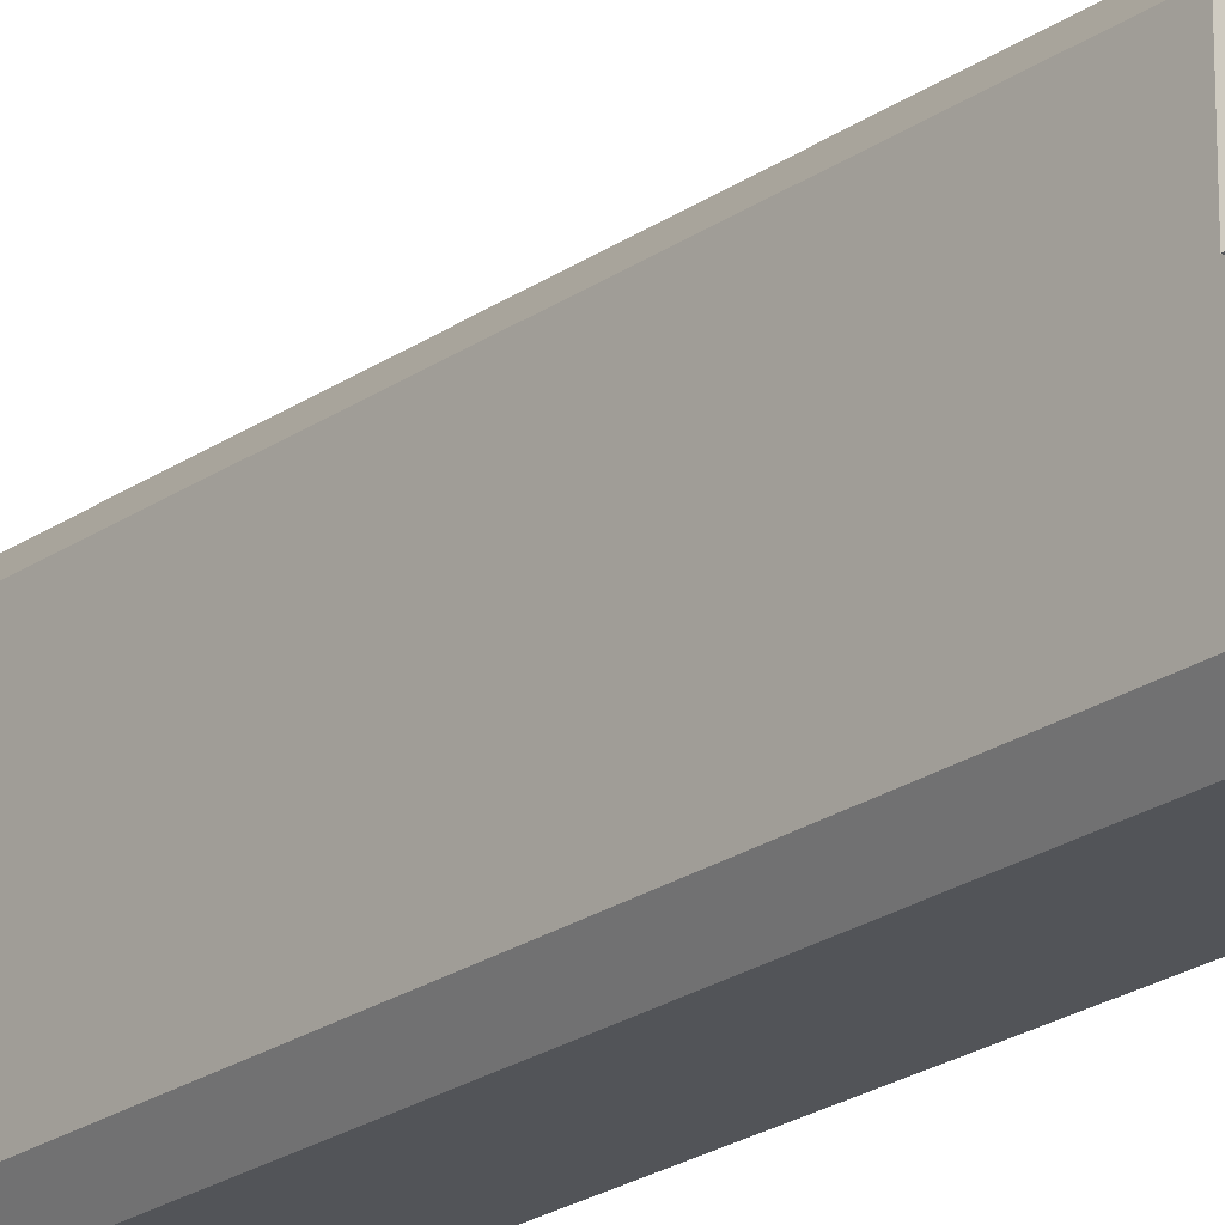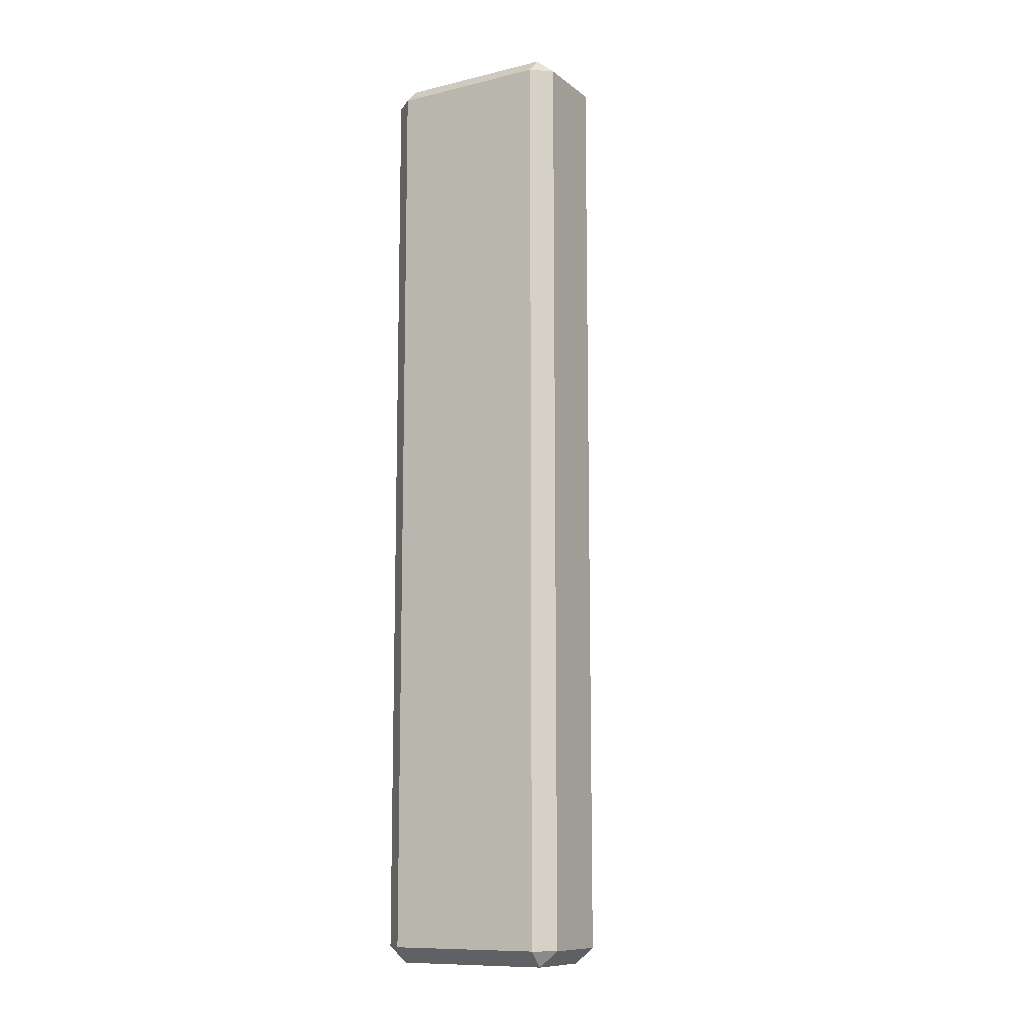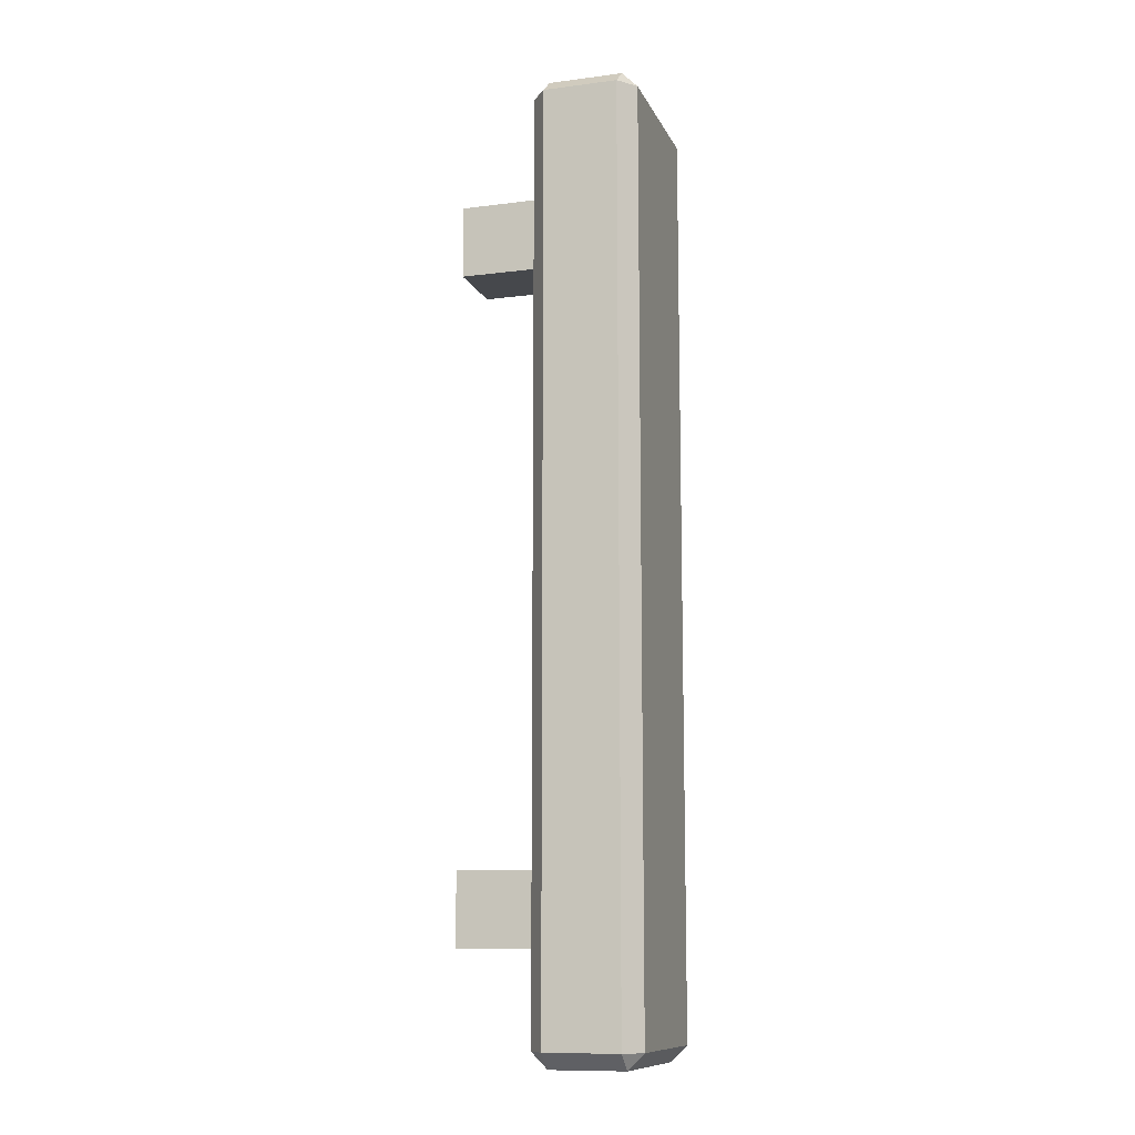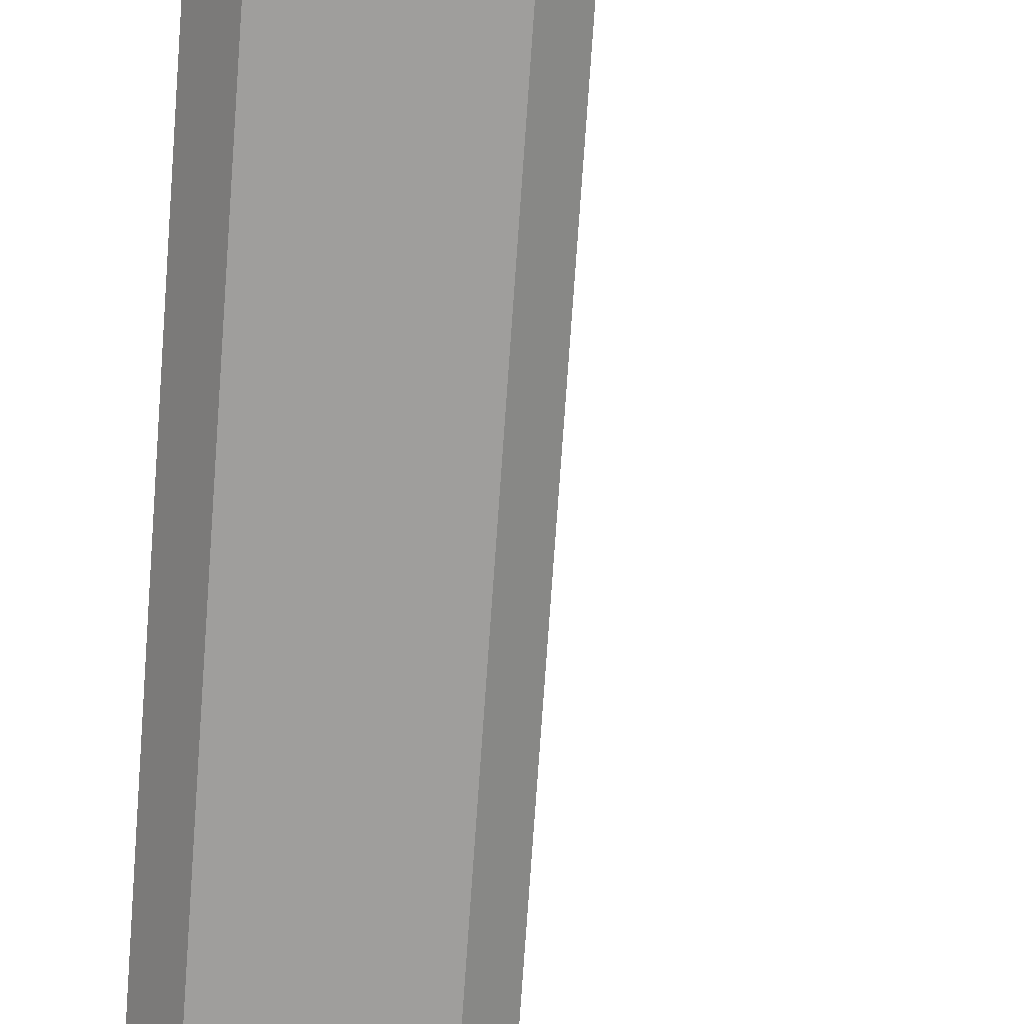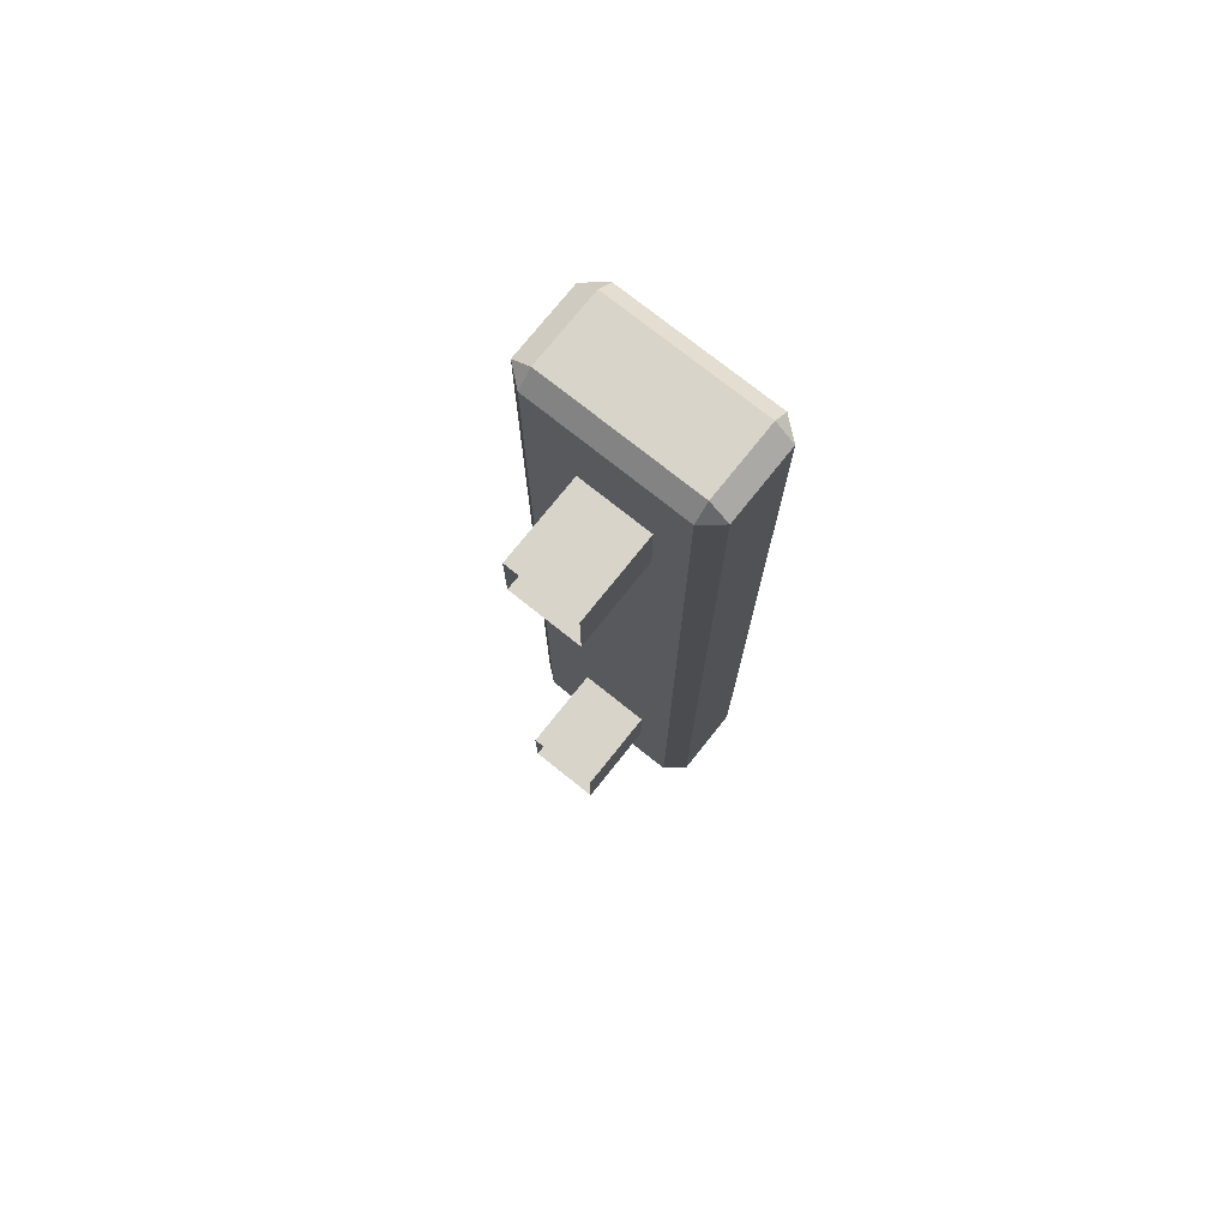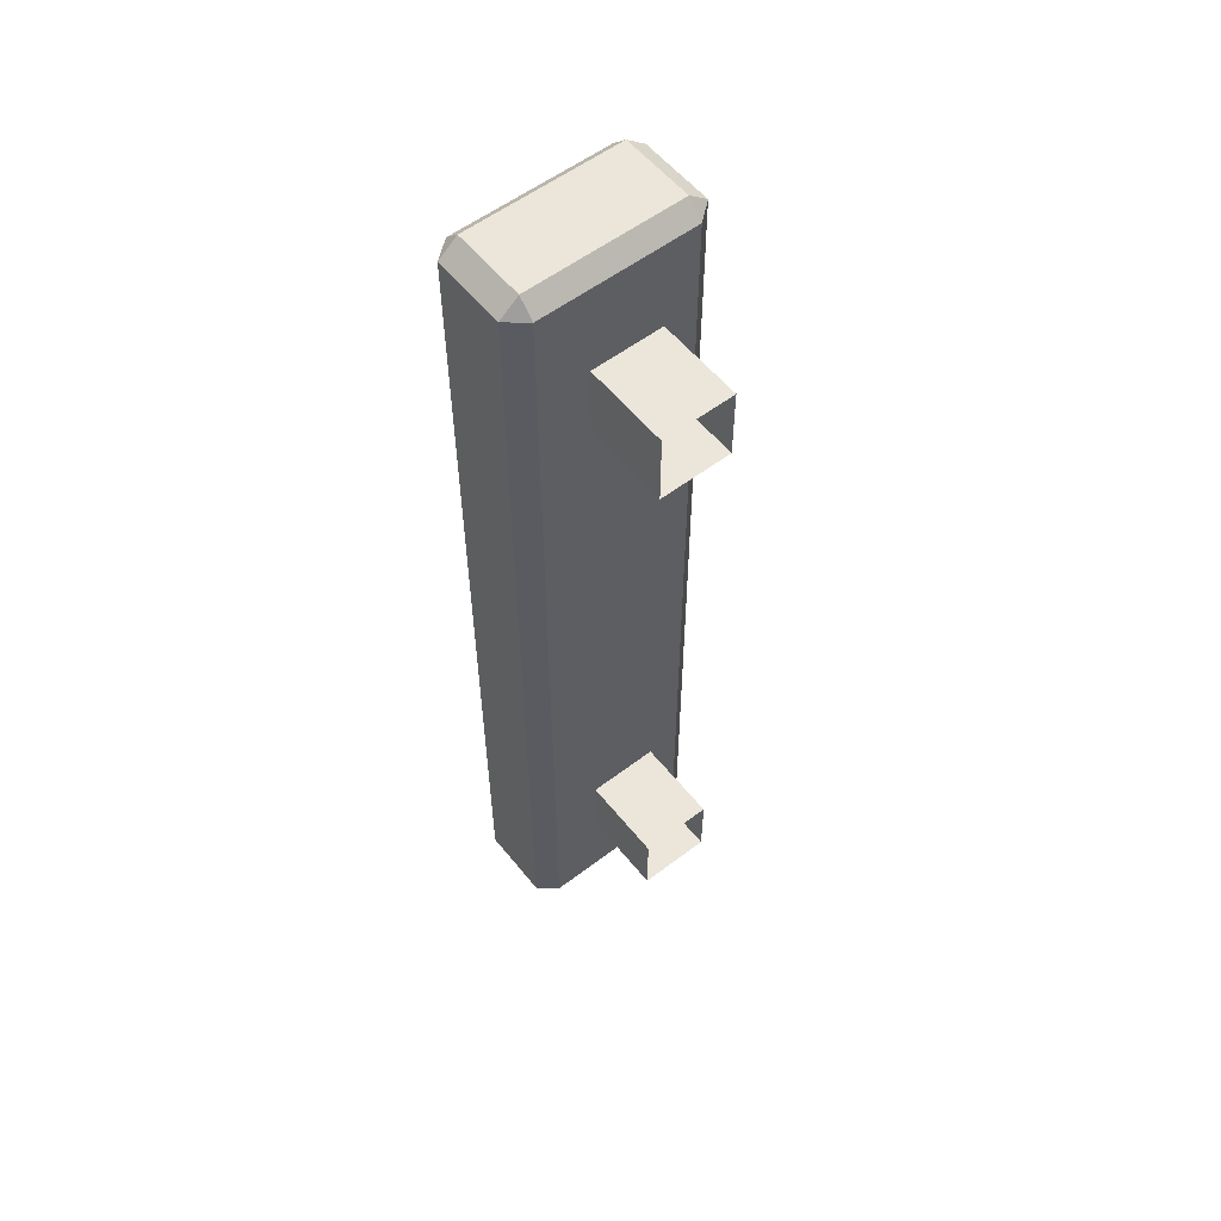
<metadata>
{"format":"obj","ext":"obj","renderer":"f3d","projection":"perspective","resolution":1024,"background":"white","views":[{"elev":-23.0,"azim":-40.7,"up":"+Y"},{"elev":-11.0,"azim":120.3,"up":"+Z"},{"elev":-11.2,"azim":17.3,"up":"+Z"},{"elev":-71.0,"azim":176.1,"up":"+Y"},{"elev":75.3,"azim":-51.4,"up":"+Z"},{"elev":56.5,"azim":-128.4,"up":"+Z"}]}
</metadata>
<code>
v 49.55 34.7 29.32
v 49.55 34.7 30.32
v 49.55 35.71 29.32
v 49.55 35.71 30.32
v 47.95 35.71 29.32
v 47.95 35.71 30.32
v 47.95 34.7 29.32
v 47.95 34.7 30.32
v 49.55 34.7 39.49
v 49.55 34.7 38.49
v 49.55 35.71 39.49
v 49.55 35.71 38.49
v 47.95 35.71 39.49
v 47.95 35.71 38.49
v 47.95 34.7 39.49
v 47.95 34.7 38.49
v 50.39 34.24 40.97
v 50.39 33.97 40.75
v 50.61 34.24 40.75
v 50.39 33.97 28.06
v 50.39 34.24 27.84
v 50.61 34.24 28.06
v 50.39 36.68 40.75
v 50.39 36.41 40.97
v 50.61 36.41 40.75
v 50.39 36.41 27.84
v 50.39 36.68 28.06
v 50.61 36.41 28.06
v 49.14 36.41 40.75
v 49.36 36.41 40.97
v 49.36 36.68 40.75
v 49.36 36.41 27.84
v 49.14 36.41 28.06
v 49.36 36.68 28.06
v 49.36 33.97 40.75
v 49.36 34.24 40.97
v 49.14 34.24 40.75
v 49.36 34.24 27.84
v 49.36 33.97 28.06
v 49.14 34.24 28.06
f 3 5 6 4
f 7 1 2 8
f 2 4 6 8
f 7 5 3 1
f 11 12 14 13
f 15 16 10 9
f 10 16 14 12
f 15 9 11 13
f 35 39 20 18
f 22 28 25 19
f 24 30 36 17
f 38 32 26 21
f 27 34 31 23
f 33 40 37 29
f 18 17 36 35
f 19 18 20 22
f 17 19 25 24
f 21 20 39 38
f 22 21 26 28
f 24 23 31 30
f 23 25 28 27
f 27 26 32 34
f 30 29 37 36
f 29 31 34 33
f 33 32 38 40
f 35 37 40 39
f 17 18 19
f 20 21 22
f 23 24 25
f 26 27 28
f 29 30 31
f 32 33 34
f 35 36 37
f 38 39 40

</code>
